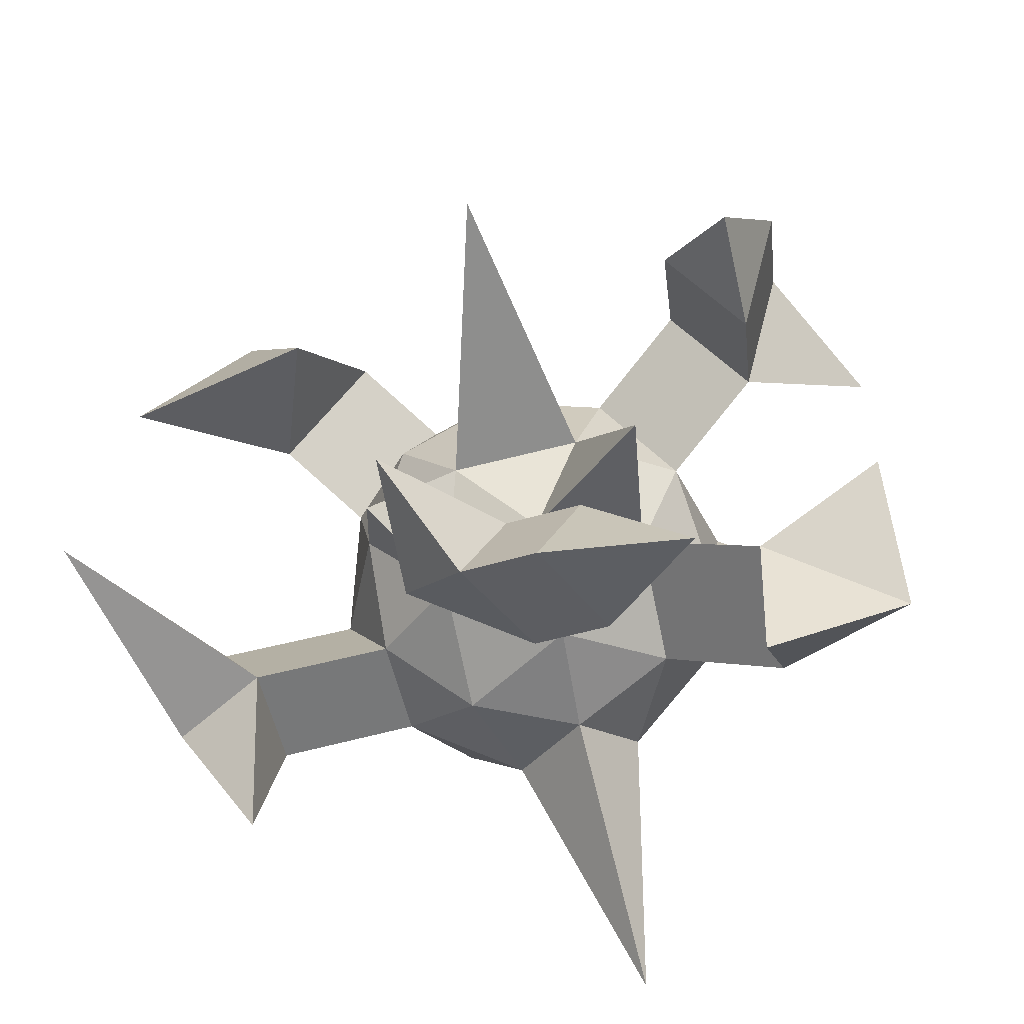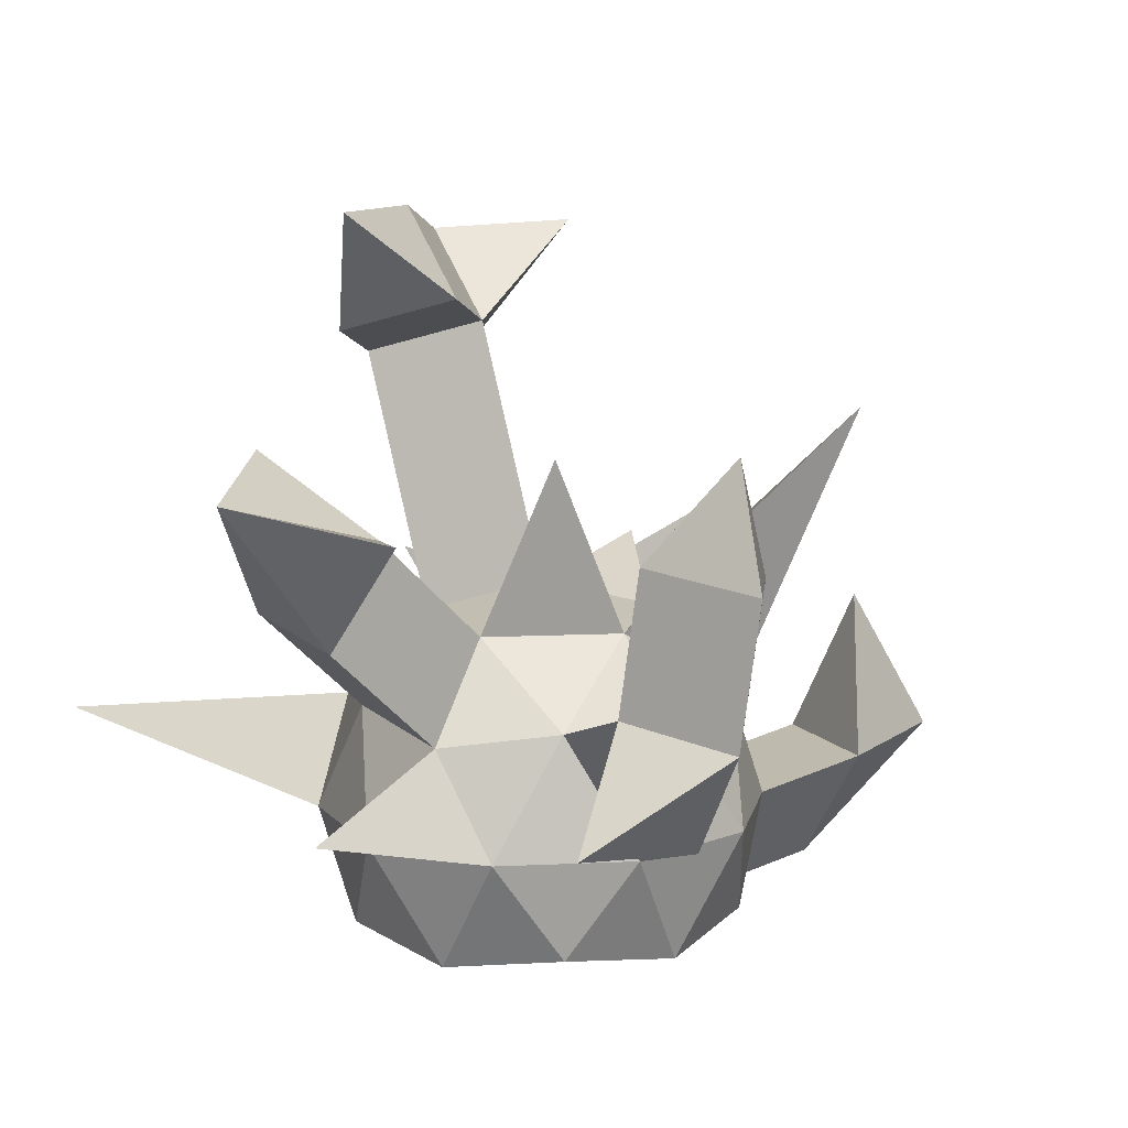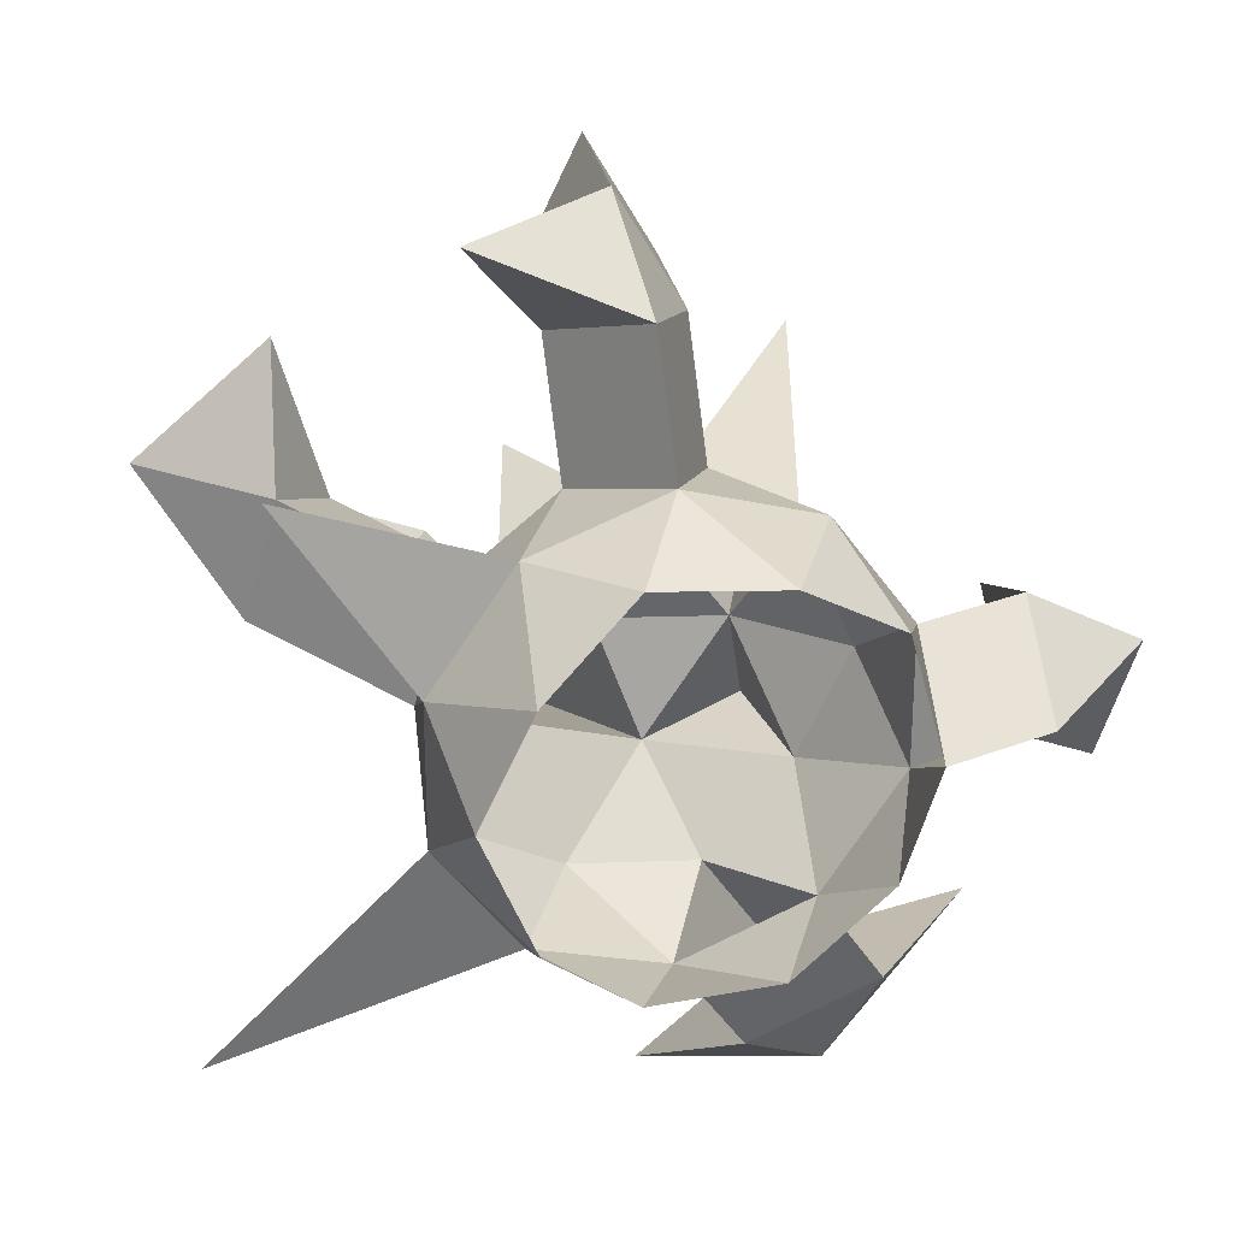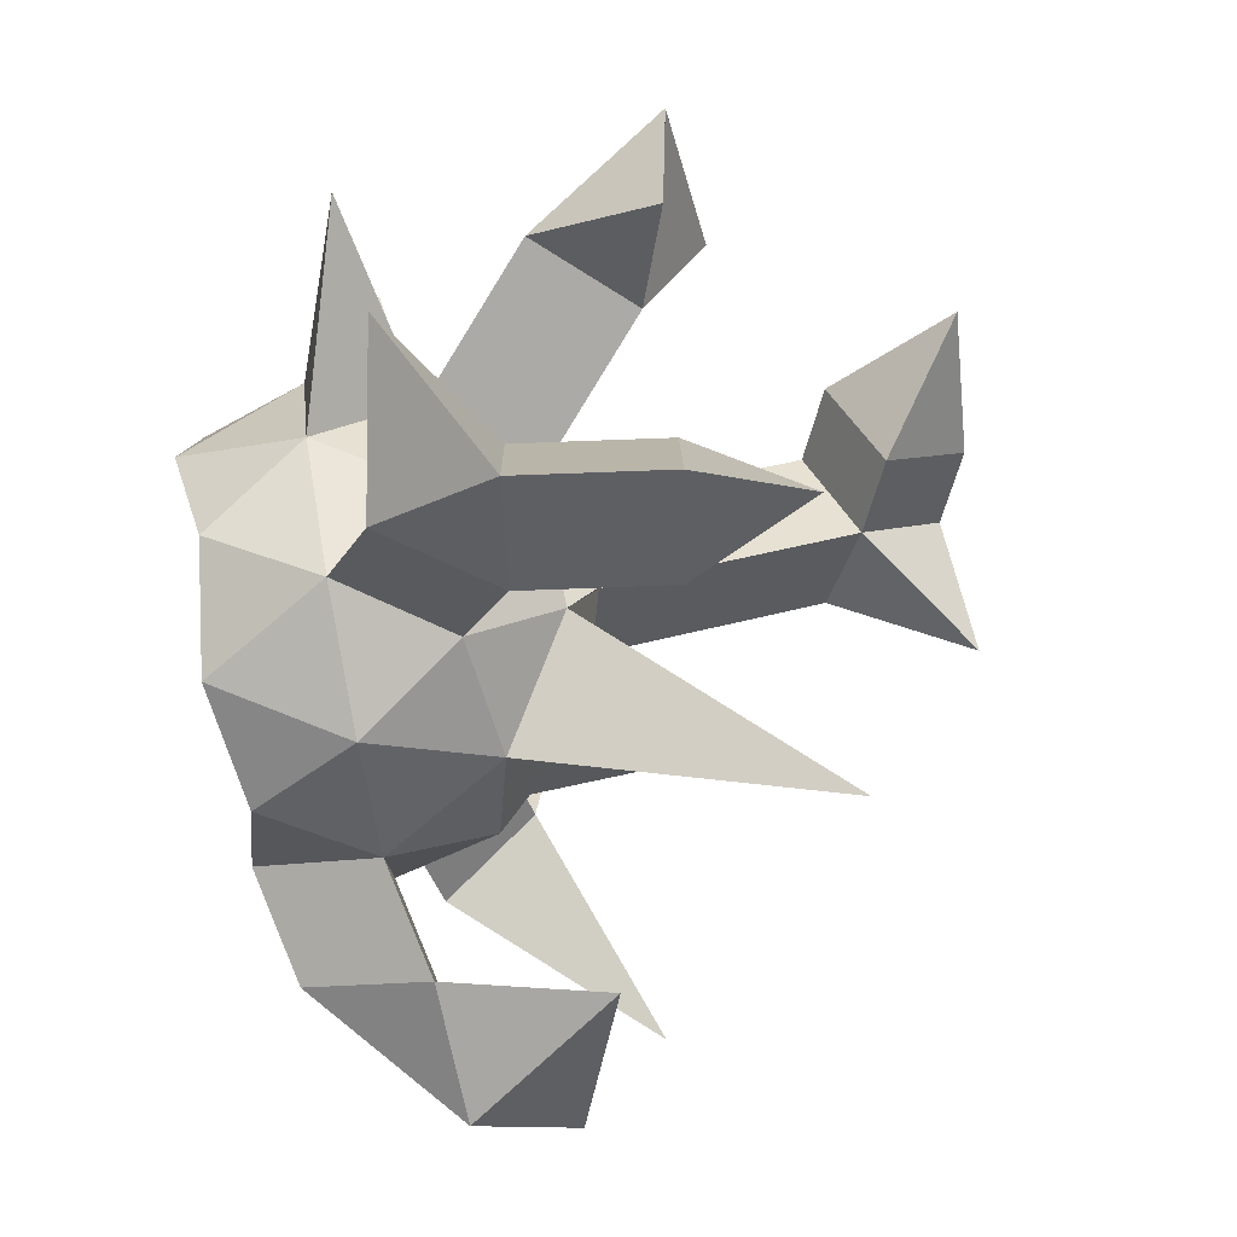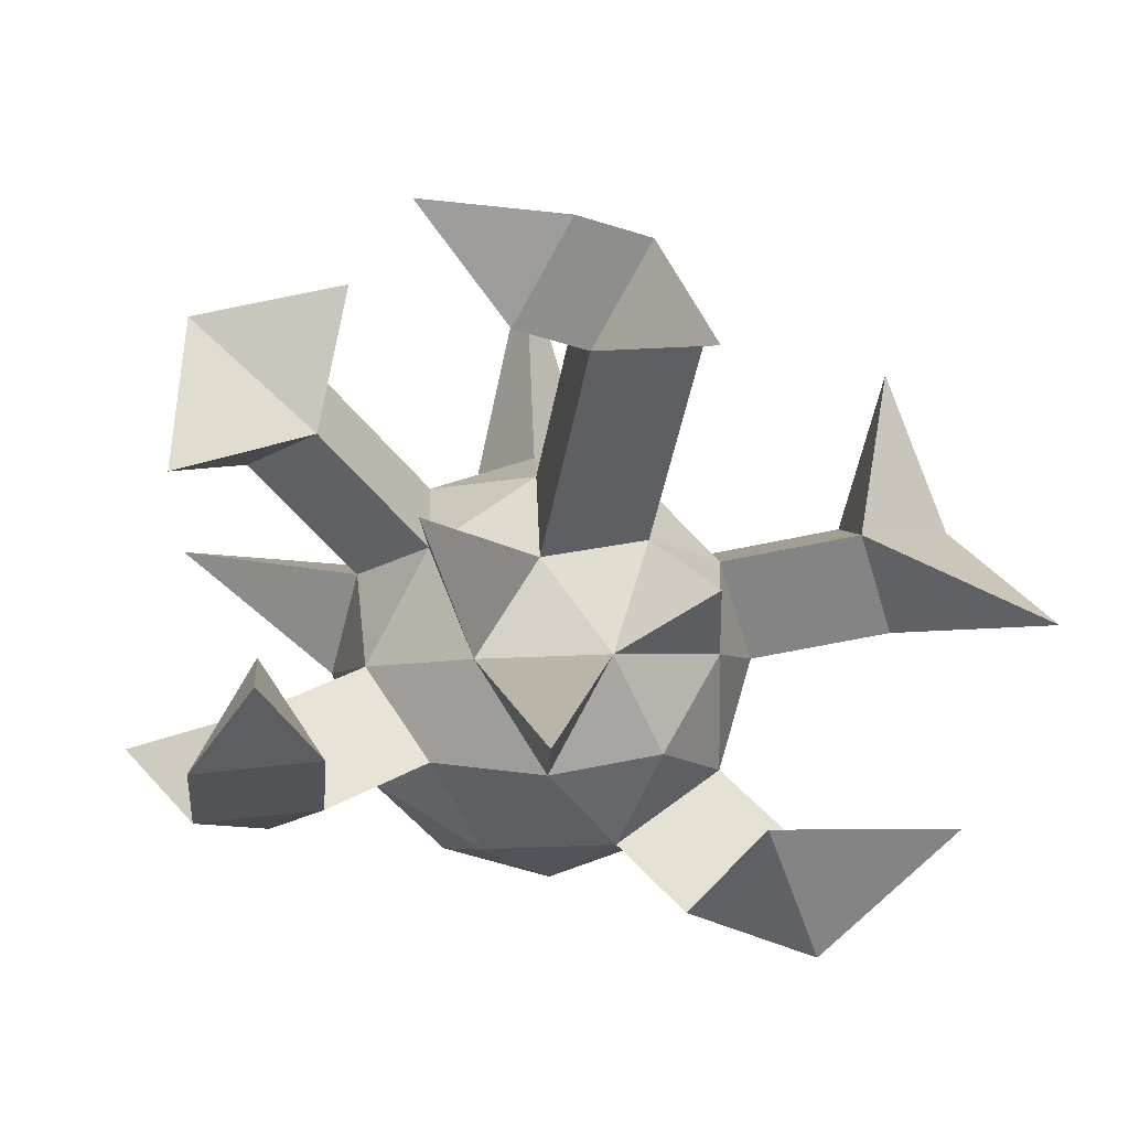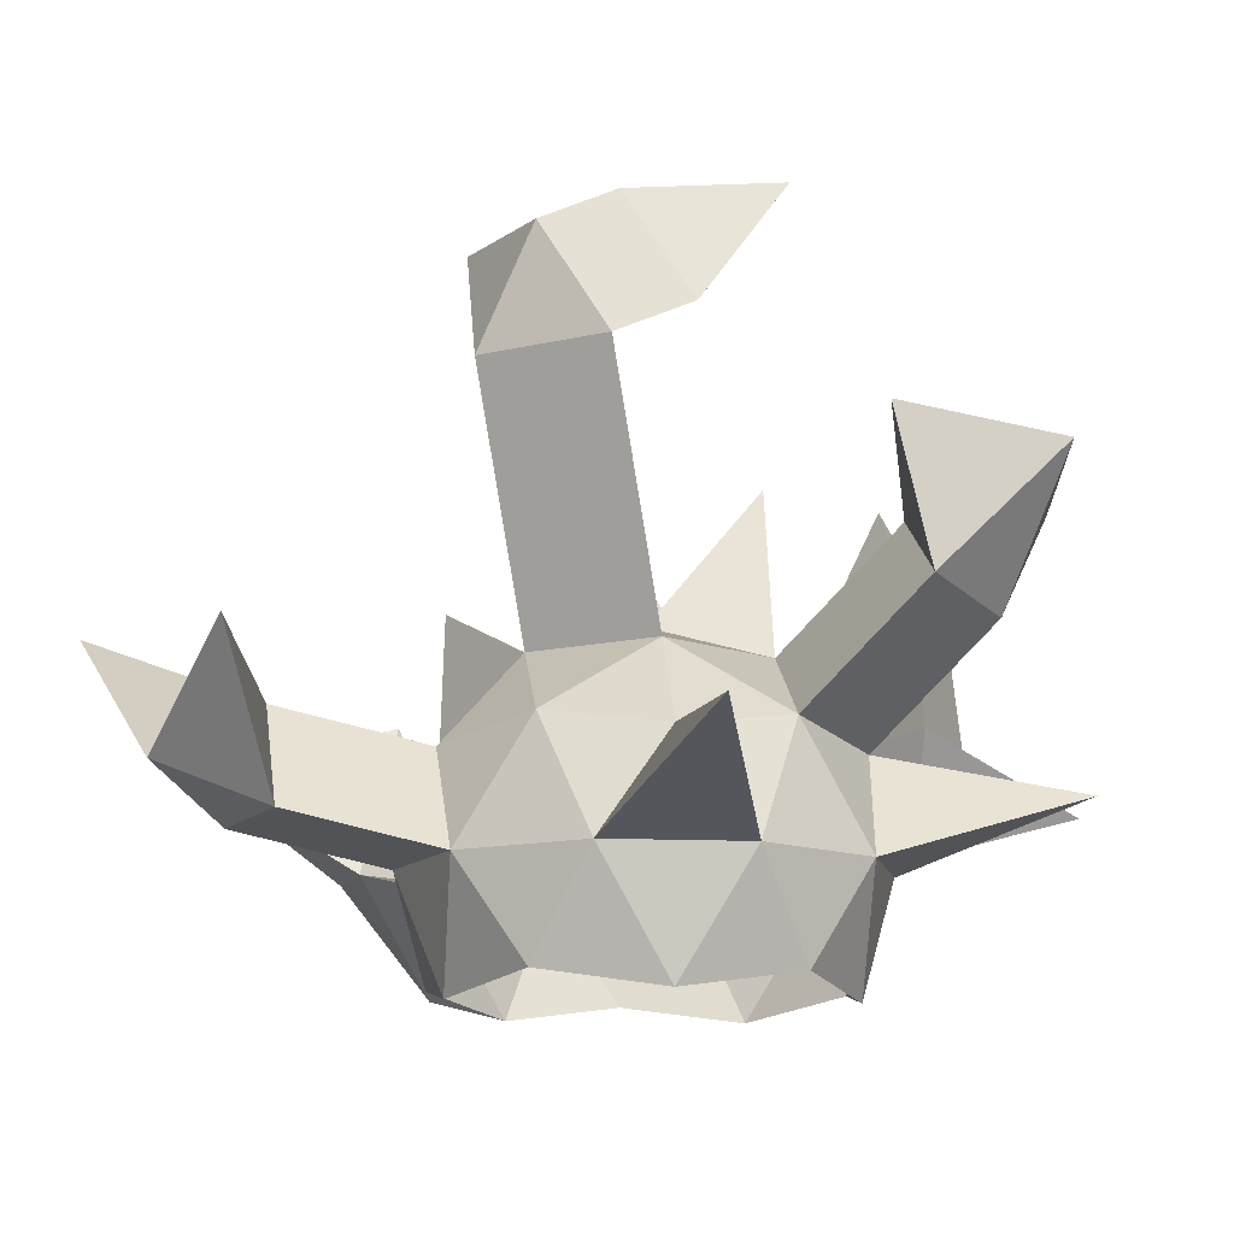
<metadata>
{"format":"obj","ext":"obj","renderer":"f3d","projection":"perspective","resolution":1024,"background":"white","views":[{"elev":71.3,"azim":-140.0,"up":"+Y"},{"elev":11.6,"azim":-24.4,"up":"+Y"},{"elev":27.2,"azim":-18.5,"up":"+Z"},{"elev":78.0,"azim":79.7,"up":"+Z"},{"elev":58.8,"azim":51.7,"up":"+Y"},{"elev":-12.5,"azim":-132.5,"up":"+Y"}]}
</metadata>
<code>
o Cube
v 0.001301 0.994 2.071
v 0.747 -0.1328 0.696
v -0.253 -0.1328 1.021
v -0.871 -0.1328 0.1703
v -0.253 -0.1328 -0.6804
v 0.747 -0.1328 -0.3555
v 0.2998 0.7617 1.021
v -0.7002 0.7617 0.696
v -0.7002 0.7617 -0.3555
v 0.2998 0.7617 -0.6804
v 0.9178 0.7617 0.1703
v 0.0234 1.314 0.1703
v -0.6615 0.6502 2.037
v 0.09001 1.605 2.075
v 0.2863 -0.2113 0.9793
v 0.874 -0.2113 0.1703
v -0.254 1.034 1.533
v 0.008865 0.5085 1.724
v -0.6648 -0.2113 0.6703
v 0.2853 0.9557 1.575
v -0.6648 -0.2113 -0.3297
v 0.2863 -0.2113 -0.6387
v 0.9745 0.3144 0.4793
v 0.9745 0.3144 -0.1387
v 0.0234 0.3144 1.17
v 0.6112 0.3144 0.9793
v -0.9277 0.3144 0.4793
v -0.5644 0.3144 0.9793
v -0.5644 0.3144 -0.6387
v -0.9277 0.3144 -0.1387
v 0.6112 0.3144 -0.6387
v 0.0234 0.3144 -0.8297
v 0.7116 0.8402 0.6703
v -0.2395 0.8402 0.9793
v -0.8272 0.8402 0.1703
v -0.2395 0.8402 -0.6387
v 0.7116 0.8402 -0.3297
v 0.1859 1.165 0.6703
v 0.5491 1.165 0.1703
v -0.4019 1.165 0.4793
v -0.4019 1.165 -0.1387
v 0.1859 1.165 -0.3297
v 0.374 1.567 1.579
v -0.1653 1.645 1.537
v 0.17 2.091 1.733
v 1.472 0.4263 -0.1387
v 1.472 0.4263 0.4793
v 1.371 -0.09946 0.1703
v 2.009 0.4562 0.1703
v 1.613 1.113 0.1703
v 2.06 0.8831 -0.5824
v 0.6603 0.9094 -1.229
v 0.3839 0.4622 -1.379
v 0.9717 0.4622 -1.188
v 0.8037 0.6652 -1.671
v 1.711 1.3 -1.414
v 0.1404 1.103 -1.815
v -1.763 0.6251 -1.128
v -1.414 0.5705 1.215
v -1.225 1.258 0.8969
v -0.9267 1.661 0.6802
v -1.352 1.336 0.3712
v -1.661 1.884 0.8382
v -1.291 1.994 0.2136
v -1.106 1.766 1.339
v 1.144 2.128 0.9847
v 0.6963 1.403 -0.3186
v -0.5232 2.283 -0.5119
v -0.09785 2.432 -0.2029
v 0.0646 2.283 -0.7029
v -0.1687 2.814 -0.5918
v 0.4316 2.844 -0.4433
v -0.7447 2.409 -0.2681
v -0.3193 2.558 0.04091
v -0.3902 2.94 -0.348
v -0.86 2.953 0.1257
v -0.1435 1.946 0.684
f 47 48 49
f 17 18 13
f 48 46 49
f 46 47 50
f 49 46 51
f 2 16 23
f 3 15 25
f 4 19 27
f 5 21 29
f 6 22 31
f 2 23 26
f 3 25 28
f 4 27 30
f 5 29 32
f 6 31 24
f 7 33 38
f 8 34 40
f 9 35 41
f 10 36 42
f 11 37 39
f 39 42 12
f 69 70 72
f 37 10 42
f 41 68 70
f 42 36 41
f 36 9 41
f 41 40 12
f 41 35 40
f 35 62 61
f 40 34 38
f 34 7 38
f 38 39 12
f 37 42 67
f 33 11 39
f 24 37 11
f 24 31 37
f 31 10 37
f 32 36 10
f 32 29 36
f 29 9 36
f 30 35 9
f 30 27 35
f 27 8 35
f 28 34 8
f 28 25 34
f 34 25 18
f 26 33 7
f 26 23 33
f 23 11 33
f 31 32 53
f 31 22 32
f 22 5 32
f 27 28 59
f 29 21 30
f 21 4 30
f 61 62 64
f 27 19 28
f 19 3 28
f 25 26 7
f 25 15 26
f 15 2 26
f 23 24 11
f 24 46 48
f 16 6 24
f 52 54 56
f 18 1 13
f 1 20 43
f 34 17 20
f 7 20 18
f 17 44 43
f 23 47 46
f 23 16 48
f 14 43 45
f 18 20 1
f 1 14 44
f 43 44 45
f 44 14 45
f 10 52 53
f 1 17 13
f 31 54 52
f 53 52 57
f 47 49 50
f 46 50 51
f 50 49 51
f 29 30 58
f 40 61 60
f 8 60 62
f 60 61 65
f 54 53 55
f 54 55 56
f 55 52 56
f 52 55 57
f 55 53 57
f 30 9 58
f 9 29 58
f 28 8 59
f 8 27 59
f 33 39 66
f 12 69 68
f 42 70 69
f 62 60 63
f 40 38 77
f 63 61 64
f 62 63 64
f 61 63 65
f 63 60 65
f 39 38 66
f 38 33 66
f 42 39 67
f 39 37 67
f 68 69 74
f 69 71 75
f 68 73 75
f 70 68 71
f 70 71 72
f 71 69 72
f 73 74 76
f 74 75 76
f 75 73 76
f 38 12 77
f 12 40 77
f 42 41 70
f 40 35 61
f 17 34 18
f 54 31 53
f 16 24 48
f 14 1 43
f 7 34 20
f 25 7 18
f 20 17 43
f 24 23 46
f 47 23 48
f 17 1 44
f 32 10 53
f 10 31 52
f 8 40 60
f 35 8 62
f 41 12 68
f 12 42 69
f 73 68 74
f 74 69 75
f 71 68 75

</code>
